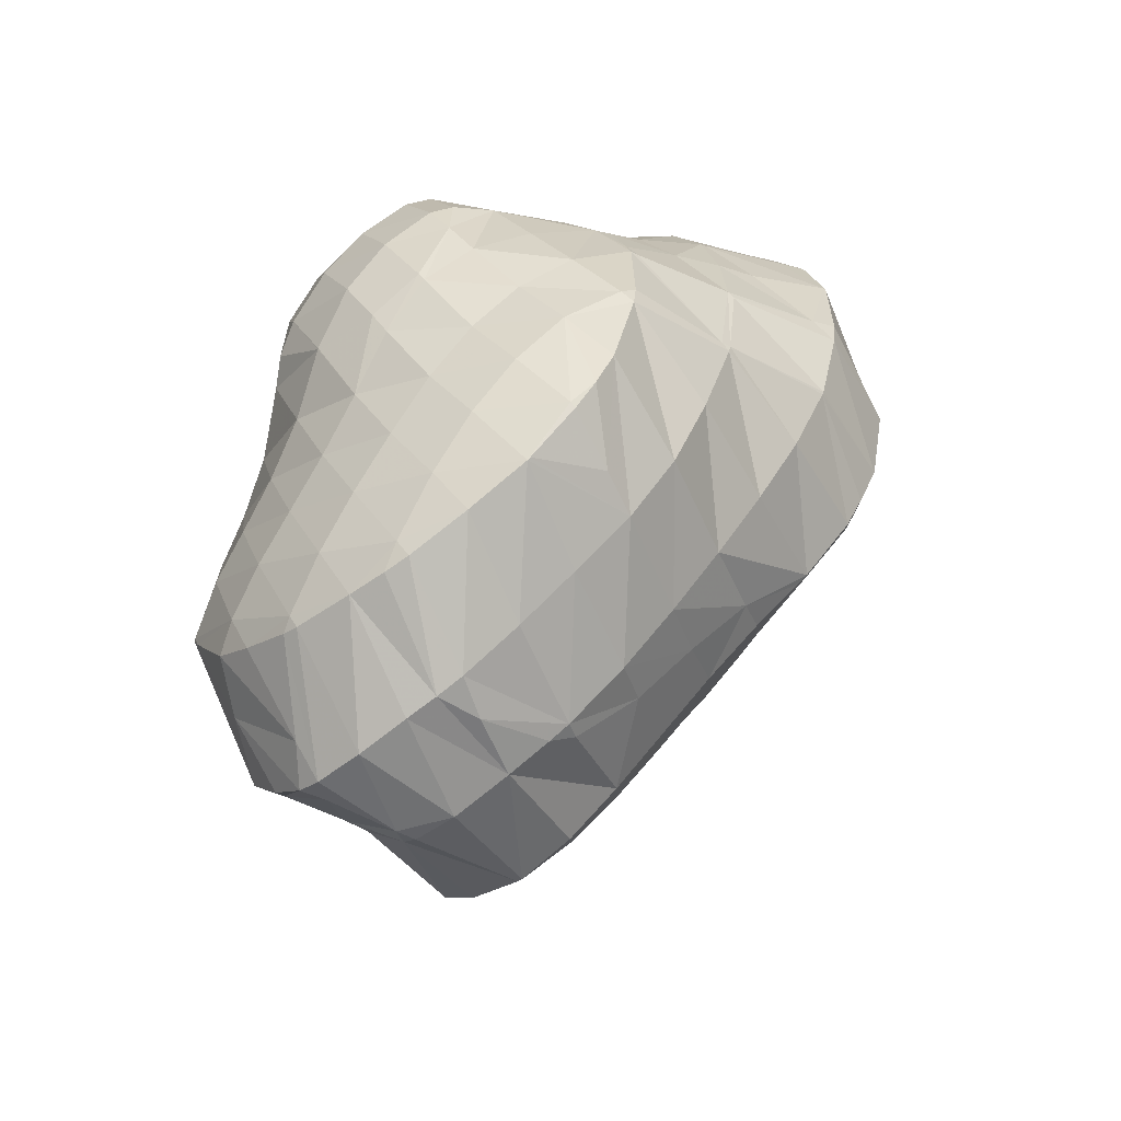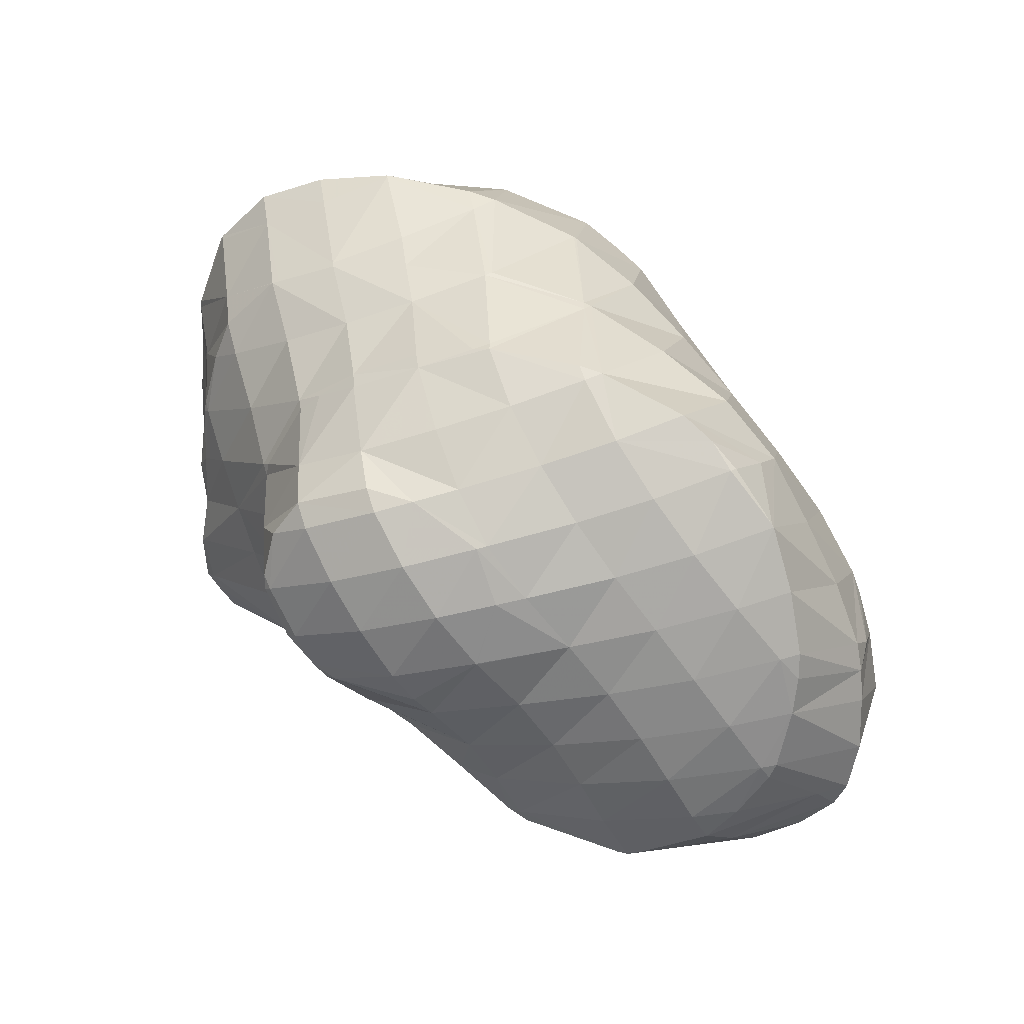
<metadata>
{"format":"obj","ext":"obj","renderer":"f3d","projection":"perspective","resolution":1024,"background":"white","views":[{"elev":40.6,"azim":100.8,"up":"+Z"},{"elev":75.6,"azim":27.3,"up":"+Z"}]}
</metadata>
<code>
v 279.2 310.9 108
v 279.2 311 108
v 279.2 311 108
v 276.7 309.3 107.1
v 277.6 309.1 106.3
v 274.7 308.5 105.6
v 279 312.9 109.5
v 277.3 311.6 109.2
v 275 310.1 108.2
v 273.8 308.6 105.6
v 272.8 309.1 106.3
v 272.4 309.1 106
v 277.6 314.2 110.4
v 275.6 312.5 110
v 273.4 311.1 108.9
v 271.2 310.1 107
v 271 310.1 106.8
v 274.9 314.6 110.5
v 273.8 313.7 110.4
v 271.7 312.3 109.2
v 270.8 310.5 107.1
v 270.6 311.8 108.1
v 273.1 314.4 110.2
v 271 313 109.1
v 286.9 308.3 100.9
v 287.3 308.5 101.2
v 286.9 308.3 101
v 286.6 308.2 100.8
v 289.2 310 102.7
v 289.8 311.2 103.7
v 288.4 310.2 103.6
v 285.6 308.7 102.5
v 282.9 307.7 100.1
v 282.6 307.9 100.5
v 282.1 307.8 100.1
v 290.3 312.6 105
v 290.3 313.1 105.4
v 289.8 312.7 105.4
v 287.1 310.8 104.9
v 284.3 309.4 103.7
v 281.3 308.4 101.9
v 279.8 308.4 100.3
v 289.9 314.7 106.7
v 288.1 313.3 106.7
v 285.5 311.6 106
v 282.8 310.1 105
v 279.9 308.9 103.4
v 277.4 308.9 100.6
v 289.6 315.8 107.5
v 289.2 316.5 108
v 288.7 316 108.1
v 286.3 314 107.8
v 283.8 312.3 107.1
v 281.1 310.6 106.3
v 278.3 309 105.4
v 276.3 309 100.6
v 275.6 308.8 102.4
v 274.6 309.3 100.7
v 288 318.1 109.1
v 286.6 316.7 109.2
v 284.3 314.8 108.8
v 281.9 312.9 108.3
v 274.2 308.5 105.1
v 272.5 309.8 101.1
v 286.4 319.7 110
v 284.4 317.5 110.1
v 282.3 315.6 109.7
v 279.8 313.6 109.5
v 271.3 310.8 101.9
v 286.3 319.8 110.1
v 284.3 320.8 110.7
v 284.2 320.6 110.8
v 282.3 318.5 110.8
v 280.2 316.6 110.4
v 277.9 314.4 110.4
v 270.2 311.9 102.8
v 283.2 321.3 110.9
v 281.9 321.6 111.1
v 280.2 319.7 111.1
v 278.2 317.8 110.8
v 276.1 315.7 110.6
v 269.7 312.2 106.1
v 269.2 313.1 103.8
v 278.7 321.7 110.9
v 278.2 321.2 111
v 276.3 319.2 110.7
v 274.3 317.4 110.3
v 272.2 315.6 109.7
v 270.2 314.4 108.2
v 268.6 314.2 104.7
v 268.5 314.6 105
v 277.8 321.6 110.8
v 274.6 320.9 110.1
v 274 320.7 109.9
v 272.5 319.3 109.5
v 270.6 317.9 108.4
v 268.9 316.7 106.6
v 269.4 317.3 107.2
v 272.2 319.8 109.2
v 270.3 318.4 108
v 291 311.3 98.67
v 292.3 312.5 99.85
v 290.1 310.6 100.8
v 287.7 310.3 97.4
v 286.9 310.3 97.37
v 293 313.6 100.9
v 293.1 314.3 101.5
v 292.2 313.3 102.3
v 282.6 308.8 99.12
v 284.1 310.7 97.39
v 292.8 315.6 102.7
v 282.1 310.8 97.24
v 280.3 310.9 97.11
v 292.1 317 103.8
v 276.3 310.9 96.96
v 276.3 311 96.69
v 276.2 311 96.68
v 291.6 317.8 104.4
v 291 318.5 104.9
v 271.6 310.5 96.44
v 271.5 310.7 95.79
v 270.9 310.6 95.7
v 289.3 320 105.8
v 271.1 310.2 99.15
v 268 310.6 95.59
v 287.4 321.4 106.6
v 270 311 100.2
v 267.2 310.9 95.89
v 266.9 311.1 96.62
v 266.5 311.1 96.19
v 285 322 108.8
v 285.3 322.8 107.3
v 268.8 312 100.8
v 266 312.1 97.32
v 265.9 312.1 97.21
v 282.8 323.8 107.8
v 267.4 313.3 101.1
v 265.9 312.3 97.33
v 265.5 313.4 98.46
v 279.9 324.4 108
v 268.2 314.6 104.7
v 266 314.6 101.3
v 264.9 314.8 99.61
v 276.6 324.5 108.2
v 276.8 324.7 108
v 274.5 321.2 110
v 268.6 317 106.5
v 266.6 316.4 104.1
v 264.5 316.2 101.2
v 264.2 316.2 100.8
v 276.5 324.7 108
v 272.9 324.4 107.5
v 272.7 324.1 107.6
v 270.8 322 107.6
v 268.9 320.3 106.9
v 266.9 319.1 105.5
v 264.9 318.2 103.6
v 264.2 316.5 101.1
v 263.9 318 102.3
v 272.6 324.3 107.5
v 269.7 323.4 106.7
v 267.1 322.4 105.8
v 265.3 321.2 104.8
v 265.1 321.1 104.7
v 263.9 319.2 103.2
v 265 321 104.6
v 265.1 321.1 104.7
v 290.9 312.3 98.3
v 287.5 310.8 97.26
v 293 314.4 100.7
v 290.9 314.4 97.48
v 287.1 312.8 96.49
v 293 316.7 99.6
v 290.8 315.1 97.06
v 292.6 316.8 98.79
v 287 314.1 95.67
v 281.8 312.2 96.17
v 284.4 314 95.24
v 292.8 317.2 99.21
v 292.6 318.5 100.2
v 281.5 313.9 94.68
v 276.2 311.1 96.59
v 278.4 313.8 94.13
v 291.3 319.1 103.5
v 291.4 320 101.3
v 275.6 313.7 93.59
v 271.2 311.5 94.87
v 272.4 313.6 93
v 290.4 321.1 101.9
v 289.8 321.7 102.2
v 270.6 313.4 92.67
v 268.1 313.2 92.33
v 287.6 323.1 103
v 266.5 313.5 92.67
v 266.3 313.5 92.73
v 285.2 324.3 103.5
v 265.6 314.4 93.71
v 282.6 325.4 104
v 265.6 314.5 93.78
v 265.3 315.7 94.92
v 280.1 326.4 104.5
v 264.5 316.8 95.98
v 277.4 327.3 104.9
v 263.4 317.9 96.91
v 274.7 327.9 105.1
v 274.5 327.9 105.1
v 262.9 318.6 99.71
v 262.2 319.1 97.85
v 270.6 327.1 105.3
v 271.1 327.9 104.9
v 268.8 324.6 105.8
v 267 322.6 105.6
v 263.2 320.4 102.5
v 261.4 320.4 98.85
v 261.3 320.6 98.99
v 270 327.8 104.8
v 266.9 327.2 104.1
v 266.8 327.1 104.2
v 265 325.1 103.9
v 263.2 323.6 102.9
v 261.4 322.8 100.9
v 261.3 322.8 100.7
v 266.7 327.2 104.1
v 264.3 326.1 103.2
v 262.3 324.8 102.2
v 261.3 323 100.8
v 286.9 315.8 91.54
v 288.1 316.3 92.18
v 287 315.4 92.51
v 285.4 315.5 91.08
v 290.2 317.5 93.56
v 291 318.6 94.75
v 281.8 314.4 92.77
v 282.3 315.1 90.18
v 278.8 315.1 89.64
v 291.3 320.2 96.16
v 291.2 320.4 96.27
v 275.9 314.4 91.56
v 276.6 315 89.27
v 273.7 315 88.85
v 290.1 321.8 97.26
v 270.8 314.1 90.81
v 271.4 314.9 88.5
v 269.5 314.8 88.24
v 289.6 321.9 101.5
v 288.2 323 97.98
v 266.9 313.9 90.03
v 267.4 314.6 88.05
v 266.4 314.5 88.01
v 287.1 323.5 101.2
v 286 324.2 98.58
v 264.4 314.6 88.24
v 284.5 324.9 101.2
v 283.6 325.4 99.18
v 263.4 315.1 89.45
v 263.9 314.8 88.51
v 263.1 315.2 88.93
v 281.9 326.3 101.1
v 281.4 326.7 99.86
v 264.7 315.8 93.94
v 262.5 316.2 90.07
v 262.4 316.2 89.94
v 279.7 327.9 100.5
v 279.3 328.2 100.6
v 263.6 317.1 94.16
v 262.4 316.3 90.07
v 262 317.5 91.17
v 277 329.3 101.2
v 262.3 318.5 94.3
v 261.4 318.9 92.33
v 275.7 329.6 101.4
v 274.2 330 101.5
v 260.8 320.3 93.76
v 260.7 320.4 93.57
v 270.6 329.9 101.2
v 261.2 320.9 98.31
v 260.7 320.5 93.65
v 260.7 322.4 95.2
v 270.5 329.8 101.2
v 266.8 327.3 103.9
v 267.6 329 100.4
v 265 327.9 99.66
v 265 328 99.55
v 264.8 327.9 99.46
v 261.5 325.1 97.25
v 261.4 323.6 99.65
v 262.2 325.8 97.85
v 260.8 323 95.67
v 263 326.7 98.52
v 286.8 316 91.48
v 289.5 318.4 93.49
v 285.8 317.5 91.44
v 281.6 316.3 89.95
v 291.1 320.4 96.14
v 288.1 319.8 93.62
v 284.5 319 91.51
v 280.4 318 89.55
v 276.2 316.4 88.49
v 289.2 321.7 96.27
v 286.3 321.1 93.85
v 282.7 320.5 91.44
v 279.1 319.7 88.78
v 279.6 320.1 89.16
v 275.8 318.3 87.03
v 272.3 317.2 85.57
v 269.3 316.2 84.49
v 287 322.9 96.57
v 284.2 322.4 94.08
v 280.7 322.1 91.13
v 280.6 322.1 91.07
v 269.1 316.2 84.43
v 265.7 315.4 84.54
v 266 315.6 83.89
v 265.6 315.5 83.87
v 284.7 324.1 96.94
v 282 323.6 94.39
v 280.6 322.1 91.12
v 279.6 323.5 92.14
v 264.3 314.9 87.52
v 264.2 316.1 84.49
v 282.2 325.3 97.31
v 279.7 324.7 94.81
v 277.9 324.7 92.89
v 263.3 317.1 85.43
v 279.7 326.4 97.66
v 277.4 325.8 95.29
v 275.9 325.8 93.53
v 262.6 318.3 86.53
v 279.2 328.1 100.5
v 277.3 327.6 98.04
v 275.1 326.9 95.83
v 273.8 326.8 94.12
v 262.5 318.7 86.93
v 262.2 319.7 87.79
v 276.8 329.3 100.9
v 274.9 328.6 98.6
v 272.9 327.9 96.49
v 271.6 327.7 94.66
v 261.4 321.1 88.93
v 272.7 329.5 99.49
v 270.8 328.7 97.37
v 269.2 328.6 95.11
v 260.6 322.5 90.09
v 270.6 329.8 101.1
v 268.8 329.2 98.84
v 267.3 329 95.28
v 266.8 329 95.82
v 266.5 329 95.29
v 260.5 322.8 90.35
v 260.2 324.3 91.5
v 263.1 328 96.28
v 263.2 328.7 94.93
v 262.5 328.4 94.68
v 261.3 326 96.07
v 260.4 326.7 93.36
v 260 325.7 92.56
v 260.9 327.6 94.03
v 278.9 320 88.7
v 275.4 319 86.85
v 272.1 317.7 85.44
v 277.3 321.5 88.7
v 274.2 320.4 87
v 271.2 319.1 85.6
v 268.5 317.6 84.48
v 265.9 315.8 83.88
v 278.7 323.4 91.26
v 275.7 322.6 89.13
v 272.8 321.5 87.54
v 270.1 320.2 86.19
v 267.5 318.7 85.09
v 265.1 316.9 84.47
v 276.7 324.6 91.71
v 274 323.7 89.72
v 271.4 322.5 88.21
v 268.8 321.1 86.93
v 266.4 319.6 85.89
v 264 317.8 85.36
v 274.7 325.6 92.27
v 272.2 324.7 90.37
v 269.8 323.5 88.93
v 267.4 322.1 87.72
v 265.1 320.5 86.79
v 262.9 318.5 86.49
v 272.7 326.6 92.91
v 270.4 325.7 91.05
v 268.2 324.4 89.67
v 265.9 323 88.55
v 263.8 321.3 87.79
v 270.7 327.6 93.6
v 268.6 326.6 91.77
v 266.5 325.4 90.44
v 264.4 323.9 89.41
v 262.3 322.1 88.84
v 268.7 328.5 94.45
v 266.7 327.6 92.57
v 264.7 326.3 91.27
v 262.8 324.7 90.34
v 260.8 322.7 90.06
v 264.9 328.3 93.57
v 263 327 92.26
v 261.1 325.4 91.5
v 261.2 327.6 93.63
g foo
f 1 2 3
f 1 3 4
f 1 4 5
f 6 5 4
f 7 8 3
f 7 3 2
f 9 4 8
f 4 3 8
f 6 4 10
f 10 4 11
f 11 4 9
f 12 10 11
f 13 14 8
f 13 8 7
f 15 9 14
f 9 8 14
f 16 11 15
f 11 9 15
f 12 11 16
f 12 16 17
f 18 19 14
f 18 14 13
f 20 15 19
f 15 14 19
f 21 16 22
f 22 16 20
f 20 16 15
f 21 17 16
f 18 23 19
f 24 20 19
f 24 19 23
f 24 22 20
f 25 26 27
f 28 25 27
f 29 30 31
f 29 31 26
f 26 31 27
f 27 31 32
f 28 27 33
f 33 27 34
f 34 27 32
f 35 33 34
f 36 37 38
f 36 38 30
f 30 38 31
f 31 38 39
f 40 32 39
f 32 31 39
f 41 34 40
f 34 32 40
f 35 34 41
f 35 41 42
f 43 44 38
f 43 38 37
f 45 39 44
f 39 38 44
f 46 40 45
f 40 39 45
f 47 41 46
f 41 40 46
f 42 41 47
f 42 47 48
f 49 50 51
f 49 51 43
f 43 51 44
f 44 51 52
f 53 45 52
f 45 44 52
f 54 46 53
f 46 45 53
f 55 47 54
f 47 46 54
f 48 47 56
f 56 47 57
f 57 47 55
f 58 56 57
f 59 60 51
f 59 51 50
f 61 52 60
f 52 51 60
f 62 53 61
f 53 52 61
f 2 1 62
f 1 54 62
f 54 53 62
f 55 1 5
f 55 54 1
f 5 6 55
f 6 63 55
f 63 57 55
f 58 57 63
f 58 63 64
f 65 66 60
f 65 60 59
f 67 61 66
f 61 60 66
f 68 62 67
f 62 61 67
f 62 7 2
f 62 68 7
f 63 6 10
f 10 12 63
f 63 12 64
f 64 12 69
f 70 71 72
f 70 72 65
f 65 72 66
f 66 72 73
f 74 67 73
f 67 66 73
f 75 68 74
f 68 67 74
f 68 13 7
f 68 75 13
f 17 76 12
f 76 69 12
f 71 77 72
f 78 79 77
f 77 79 72
f 72 79 73
f 80 74 79
f 74 73 79
f 81 75 80
f 75 74 80
f 75 18 13
f 75 81 18
f 82 21 22
f 82 83 21
f 21 83 17
f 17 83 76
f 84 85 79
f 84 79 78
f 86 80 85
f 80 79 85
f 87 81 86
f 81 80 86
f 23 18 88
f 18 81 88
f 81 87 88
f 88 24 23
f 88 89 24
f 82 22 24
f 82 24 89
f 82 89 90
f 90 89 91
f 90 83 82
f 84 92 85
f 93 86 85
f 93 85 92
f 94 95 93
f 93 95 86
f 86 95 87
f 96 88 95
f 88 87 95
f 97 89 98
f 98 89 96
f 96 89 88
f 97 91 89
f 94 99 95
f 100 96 95
f 100 95 99
f 100 98 96
f 101 102 103
f 26 25 103
f 103 25 101
f 101 25 104
f 105 104 25
f 105 25 28
f 106 107 108
f 108 30 29
f 108 29 103
f 108 103 106
f 106 103 102
f 103 29 26
f 33 109 28
f 109 110 28
f 110 105 28
f 109 33 35
f 108 107 36
f 36 107 37
f 37 107 111
f 108 36 30
f 110 109 112
f 109 35 112
f 112 35 113
f 113 35 42
f 37 111 43
f 111 114 43
f 115 116 48
f 116 113 48
f 113 42 48
f 117 116 115
f 118 119 50
f 118 50 49
f 43 118 49
f 43 114 118
f 115 48 56
f 115 56 58
f 115 58 120
f 115 120 117
f 117 120 121
f 122 121 120
f 50 119 59
f 119 123 59
f 124 58 64
f 124 120 58
f 122 120 124
f 122 124 125
f 59 123 65
f 123 126 65
f 127 64 69
f 127 124 64
f 125 124 128
f 128 124 129
f 129 124 127
f 130 128 129
f 131 71 70
f 131 70 132
f 70 65 132
f 65 126 132
f 133 69 76
f 133 127 69
f 134 129 133
f 129 127 133
f 130 129 134
f 130 134 135
f 131 77 71
f 77 131 78
f 131 132 78
f 132 136 78
f 137 76 83
f 137 133 76
f 138 134 139
f 139 134 137
f 137 134 133
f 138 135 134
f 78 136 84
f 136 140 84
f 141 90 91
f 83 90 137
f 90 141 137
f 141 142 137
f 139 137 142
f 139 142 143
f 92 84 144
f 144 84 145
f 145 84 140
f 144 93 92
f 144 146 93
f 146 94 93
f 147 97 98
f 91 97 141
f 97 147 141
f 147 148 141
f 149 142 148
f 142 141 148
f 143 142 149
f 143 149 150
f 145 151 144
f 152 153 151
f 151 153 144
f 144 153 146
f 99 94 154
f 94 146 154
f 146 153 154
f 154 100 99
f 154 155 100
f 98 100 147
f 100 155 147
f 155 156 147
f 157 148 156
f 148 147 156
f 158 149 159
f 159 149 157
f 157 149 148
f 158 150 149
f 152 160 153
f 161 154 153
f 161 153 160
f 162 155 154
f 162 154 161
f 163 164 162
f 162 164 155
f 155 164 156
f 165 157 166
f 166 157 164
f 164 157 156
f 165 159 157
f 163 167 164
f 167 166 164
f 168 102 101
f 168 101 104
f 168 104 169
f 169 104 105
f 170 107 106
f 102 168 106
f 106 168 170
f 170 168 171
f 172 171 169
f 171 168 169
f 169 105 110
f 169 110 172
f 173 111 107
f 173 107 170
f 174 175 171
f 175 173 171
f 173 170 171
f 176 171 172
f 176 174 171
f 110 112 177
f 110 177 178
f 110 178 172
f 172 178 176
f 177 112 113
f 179 180 173
f 173 180 111
f 111 180 114
f 179 173 175
f 178 177 181
f 113 116 182
f 113 182 183
f 113 183 177
f 177 183 181
f 182 116 117
f 184 119 118
f 184 118 185
f 118 114 185
f 114 180 185
f 183 182 186
f 117 121 187
f 117 187 188
f 117 188 182
f 182 188 186
f 187 121 122
f 189 190 184
f 184 190 119
f 119 190 123
f 189 184 185
f 188 187 191
f 187 122 191
f 191 122 192
f 192 122 125
f 123 190 126
f 190 193 126
f 128 192 125
f 128 194 192
f 195 194 128
f 195 128 130
f 126 193 132
f 193 196 132
f 135 197 130
f 197 195 130
f 132 196 136
f 196 198 136
f 139 199 138
f 139 200 199
f 199 197 135
f 199 135 138
f 136 198 140
f 198 201 140
f 143 202 139
f 202 200 139
f 140 201 145
f 201 203 145
f 150 204 143
f 204 202 143
f 203 205 151
f 203 151 145
f 151 206 152
f 151 205 206
f 207 158 159
f 207 208 158
f 158 208 150
f 150 208 204
f 160 152 209
f 209 152 210
f 210 152 206
f 209 161 160
f 209 211 161
f 211 162 161
f 211 212 162
f 212 163 162
f 213 165 166
f 207 159 165
f 207 165 213
f 207 213 214
f 214 213 215
f 214 208 207
f 210 216 209
f 217 218 216
f 216 218 209
f 209 218 211
f 219 212 218
f 212 211 218
f 167 163 220
f 163 212 220
f 212 219 220
f 166 167 213
f 167 220 213
f 220 221 213
f 215 213 221
f 215 221 222
f 217 223 218
f 224 219 218
f 224 218 223
f 225 220 219
f 225 219 224
f 226 221 220
f 226 220 225
f 226 222 221
f 227 228 229
f 230 227 229
f 231 232 175
f 231 175 174
f 229 228 176
f 228 231 176
f 231 174 176
f 229 176 178
f 229 178 233
f 229 233 230
f 230 233 234
f 235 234 233
f 236 237 180
f 236 180 179
f 175 236 179
f 175 232 236
f 233 178 181
f 233 181 183
f 233 183 238
f 233 238 235
f 235 238 239
f 240 239 238
f 180 237 185
f 237 241 185
f 238 183 186
f 238 186 188
f 238 188 242
f 238 242 240
f 240 242 243
f 244 243 242
f 245 190 189
f 245 189 246
f 189 185 246
f 185 241 246
f 242 188 191
f 242 191 192
f 242 192 247
f 242 247 244
f 244 247 248
f 249 248 247
f 250 193 190
f 250 190 245
f 246 250 245
f 246 251 250
f 247 192 194
f 194 195 247
f 247 195 249
f 249 195 252
f 253 196 193
f 253 193 250
f 251 253 250
f 251 254 253
f 255 256 197
f 256 252 197
f 252 195 197
f 257 256 255
f 258 198 196
f 258 196 253
f 254 258 253
f 254 259 258
f 260 199 200
f 197 199 255
f 199 260 255
f 260 261 255
f 257 255 261
f 257 261 262
f 263 264 258
f 258 264 198
f 198 264 201
f 263 258 259
f 265 200 202
f 265 260 200
f 266 261 267
f 267 261 265
f 265 261 260
f 266 262 261
f 201 264 203
f 264 268 203
f 269 202 204
f 269 265 202
f 267 265 269
f 267 269 270
f 268 271 205
f 268 205 203
f 205 272 206
f 205 271 272
f 273 204 208
f 273 269 204
f 270 269 273
f 270 273 274
f 206 272 210
f 272 275 210
f 276 214 215
f 273 208 214
f 273 214 276
f 273 276 277
f 277 276 278
f 277 274 273
f 275 279 216
f 275 216 210
f 280 217 281
f 217 216 281
f 216 279 281
f 281 282 280
f 281 283 282
f 284 282 283
f 285 286 287
f 222 276 215
f 276 222 288
f 288 222 286
f 286 285 288
f 288 278 276
f 280 223 217
f 282 224 223
f 282 223 280
f 284 289 282
f 282 289 224
f 224 289 225
f 286 226 287
f 287 226 289
f 289 226 225
f 286 222 226
f 290 228 227
f 290 227 230
f 291 232 231
f 228 290 231
f 231 290 291
f 291 290 292
f 234 293 230
f 230 293 290
f 290 293 292
f 293 234 235
f 294 237 236
f 232 291 236
f 236 291 294
f 294 291 295
f 296 295 292
f 295 291 292
f 297 296 293
f 296 292 293
f 239 298 235
f 235 298 293
f 293 298 297
f 298 239 240
f 299 241 237
f 299 237 294
f 300 299 295
f 299 294 295
f 301 300 296
f 300 295 296
f 302 303 297
f 303 301 297
f 301 296 297
f 304 297 298
f 304 302 297
f 298 240 304
f 240 243 304
f 243 305 304
f 306 305 243
f 306 243 244
f 307 246 241
f 307 241 299
f 308 307 300
f 307 299 300
f 309 308 301
f 308 300 301
f 303 309 301
f 303 310 309
f 248 306 244
f 248 311 306
f 312 313 249
f 249 313 248
f 248 313 311
f 314 313 312
f 315 251 246
f 315 246 307
f 316 315 308
f 315 307 308
f 317 318 309
f 318 316 309
f 316 308 309
f 317 309 310
f 319 249 252
f 319 312 249
f 314 312 319
f 314 319 320
f 321 254 251
f 321 251 315
f 322 321 316
f 321 315 316
f 318 322 316
f 318 323 322
f 319 252 256
f 256 257 319
f 319 257 320
f 320 257 324
f 325 259 254
f 325 254 321
f 326 325 322
f 325 321 322
f 323 326 322
f 323 327 326
f 262 328 257
f 328 324 257
f 329 264 263
f 259 325 263
f 263 325 329
f 329 325 330
f 331 330 326
f 330 325 326
f 327 331 326
f 327 332 331
f 267 333 266
f 267 334 333
f 333 328 262
f 333 262 266
f 335 268 264
f 335 264 329
f 336 335 330
f 335 329 330
f 337 336 331
f 336 330 331
f 332 337 331
f 332 338 337
f 270 339 267
f 339 334 267
f 335 271 268
f 271 335 272
f 272 335 340
f 340 335 336
f 341 340 337
f 340 336 337
f 338 341 337
f 338 342 341
f 274 343 270
f 343 339 270
f 344 275 272
f 344 272 340
f 345 344 341
f 344 340 341
f 342 346 341
f 346 347 341
f 347 345 341
f 348 347 346
f 278 349 277
f 278 350 349
f 349 343 274
f 349 274 277
f 344 279 275
f 345 281 279
f 345 279 344
f 347 283 281
f 347 281 345
f 284 283 347
f 284 347 348
f 284 348 351
f 351 348 352
f 353 354 285
f 353 285 352
f 352 285 287
f 352 287 351
f 354 355 285
f 355 356 285
f 356 288 285
f 356 350 278
f 356 278 288
f 351 289 284
f 357 354 353
f 351 287 289
f 357 355 354
f 358 303 302
f 358 302 304
f 358 304 359
f 359 304 305
f 359 305 360
f 360 305 306
f 361 310 303
f 361 303 358
f 362 361 359
f 361 358 359
f 363 362 360
f 362 359 360
f 311 364 306
f 306 364 360
f 360 364 363
f 364 311 313
f 364 313 365
f 365 313 314
f 366 318 317
f 310 361 317
f 317 361 366
f 366 361 367
f 368 367 362
f 367 361 362
f 369 368 363
f 368 362 363
f 370 369 364
f 369 363 364
f 371 370 365
f 370 364 365
f 365 314 320
f 365 320 371
f 372 323 318
f 372 318 366
f 373 372 367
f 372 366 367
f 374 373 368
f 373 367 368
f 375 374 369
f 374 368 369
f 376 375 370
f 375 369 370
f 377 376 371
f 376 370 371
f 371 320 324
f 371 324 377
f 378 327 323
f 378 323 372
f 379 378 373
f 378 372 373
f 380 379 374
f 379 373 374
f 381 380 375
f 380 374 375
f 382 381 376
f 381 375 376
f 383 382 377
f 382 376 377
f 377 324 328
f 377 328 383
f 384 332 327
f 384 327 378
f 385 384 379
f 384 378 379
f 386 385 380
f 385 379 380
f 387 386 381
f 386 380 381
f 388 387 382
f 387 381 382
f 334 388 333
f 333 388 383
f 383 388 382
f 383 328 333
f 389 338 332
f 389 332 384
f 390 389 385
f 389 384 385
f 391 390 386
f 390 385 386
f 392 391 387
f 391 386 387
f 393 392 388
f 392 387 388
f 388 334 339
f 388 339 393
f 394 342 338
f 394 338 389
f 395 394 390
f 394 389 390
f 396 395 391
f 395 390 391
f 397 396 392
f 396 391 392
f 398 397 393
f 397 392 393
f 393 339 343
f 393 343 398
f 394 346 342
f 346 394 348
f 348 394 399
f 399 394 395
f 400 399 396
f 399 395 396
f 401 400 397
f 400 396 397
f 350 401 349
f 349 401 398
f 398 401 397
f 398 343 349
f 399 352 348
f 352 399 353
f 353 399 402
f 402 399 400
f 355 402 356
f 356 402 401
f 401 402 400
f 401 350 356
f 402 357 353
f 402 355 357
g

</code>
